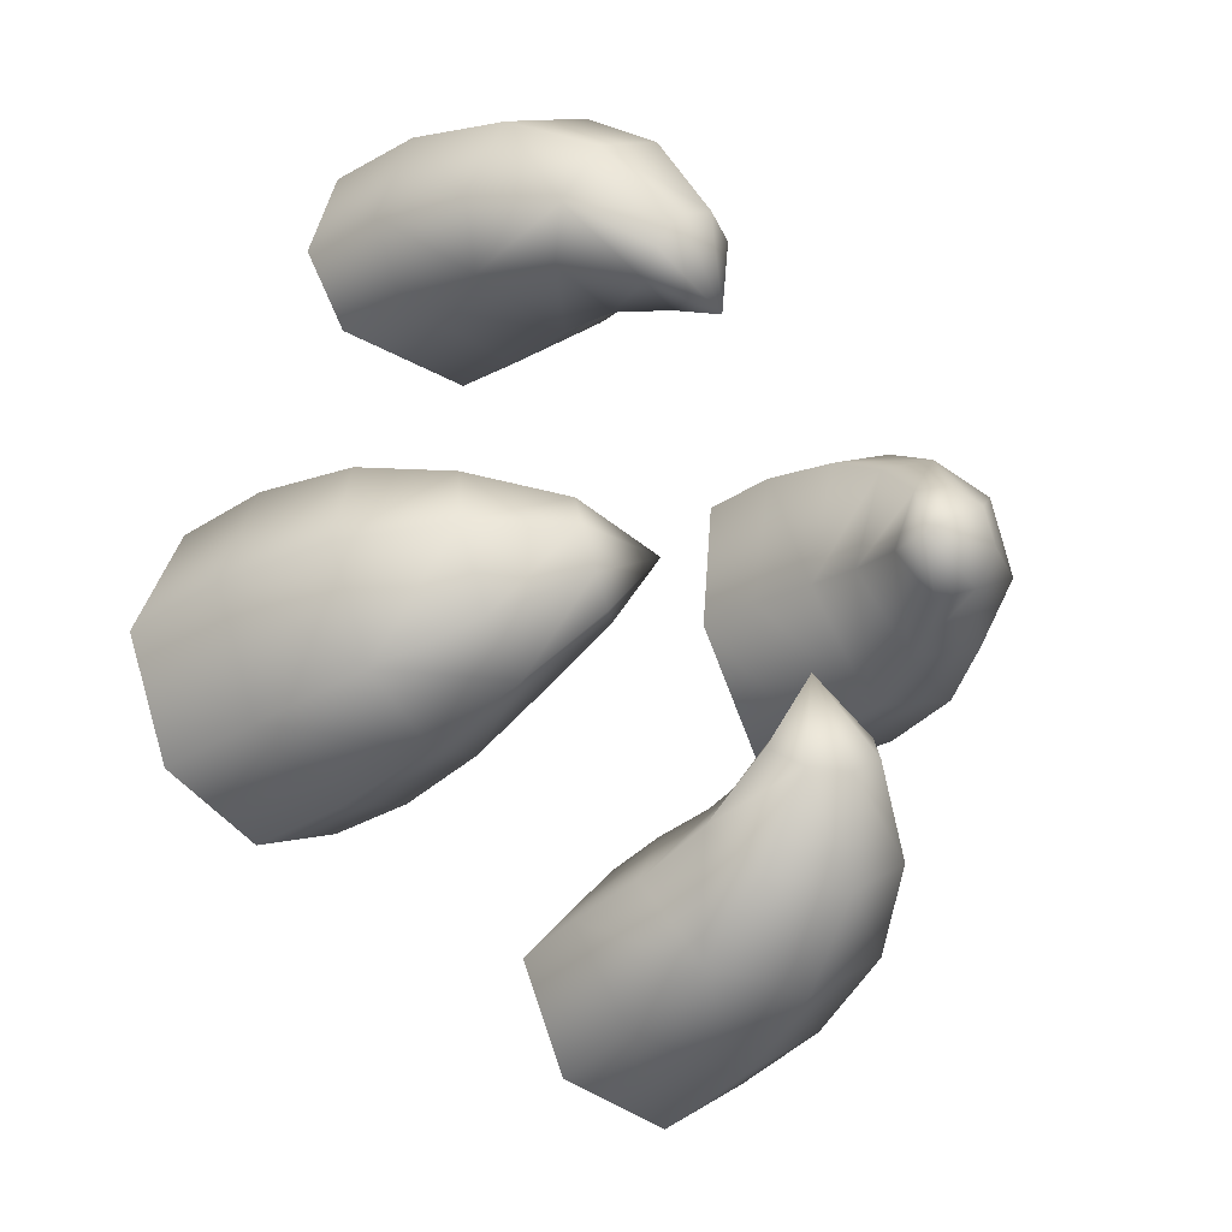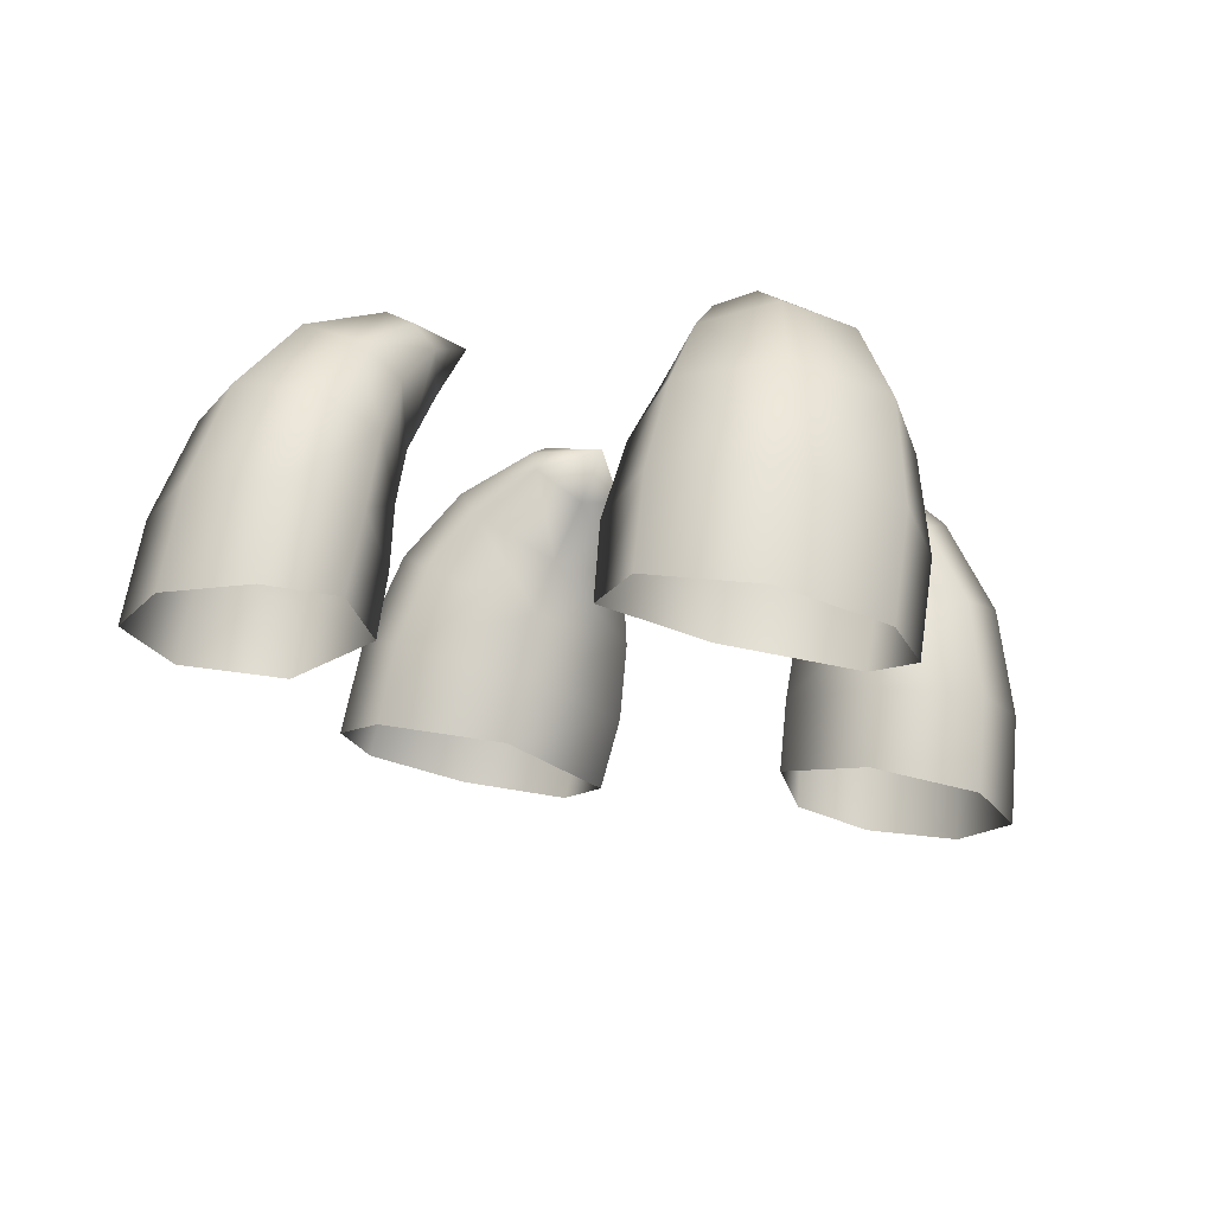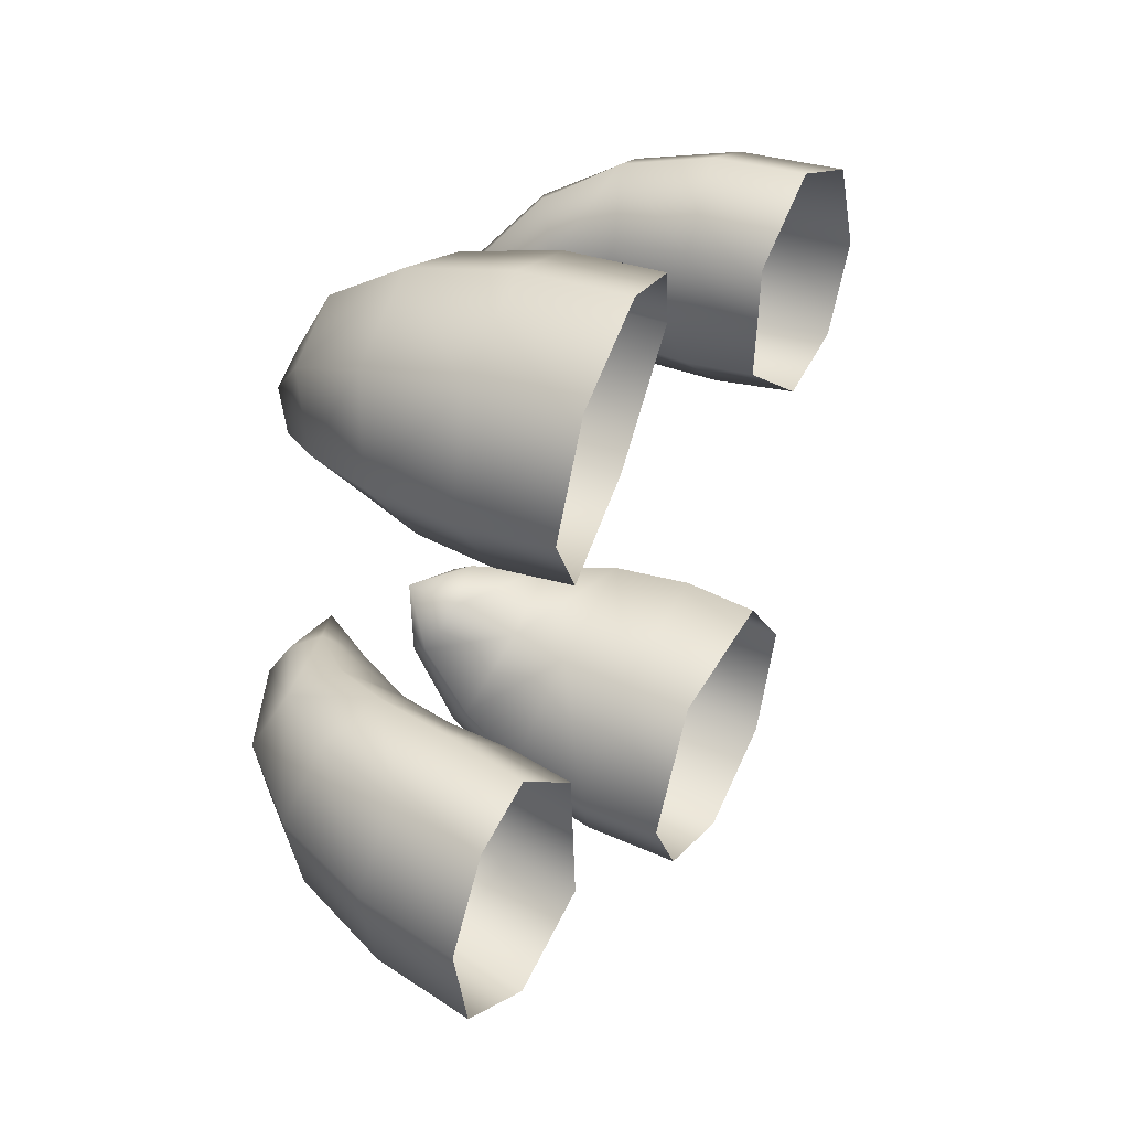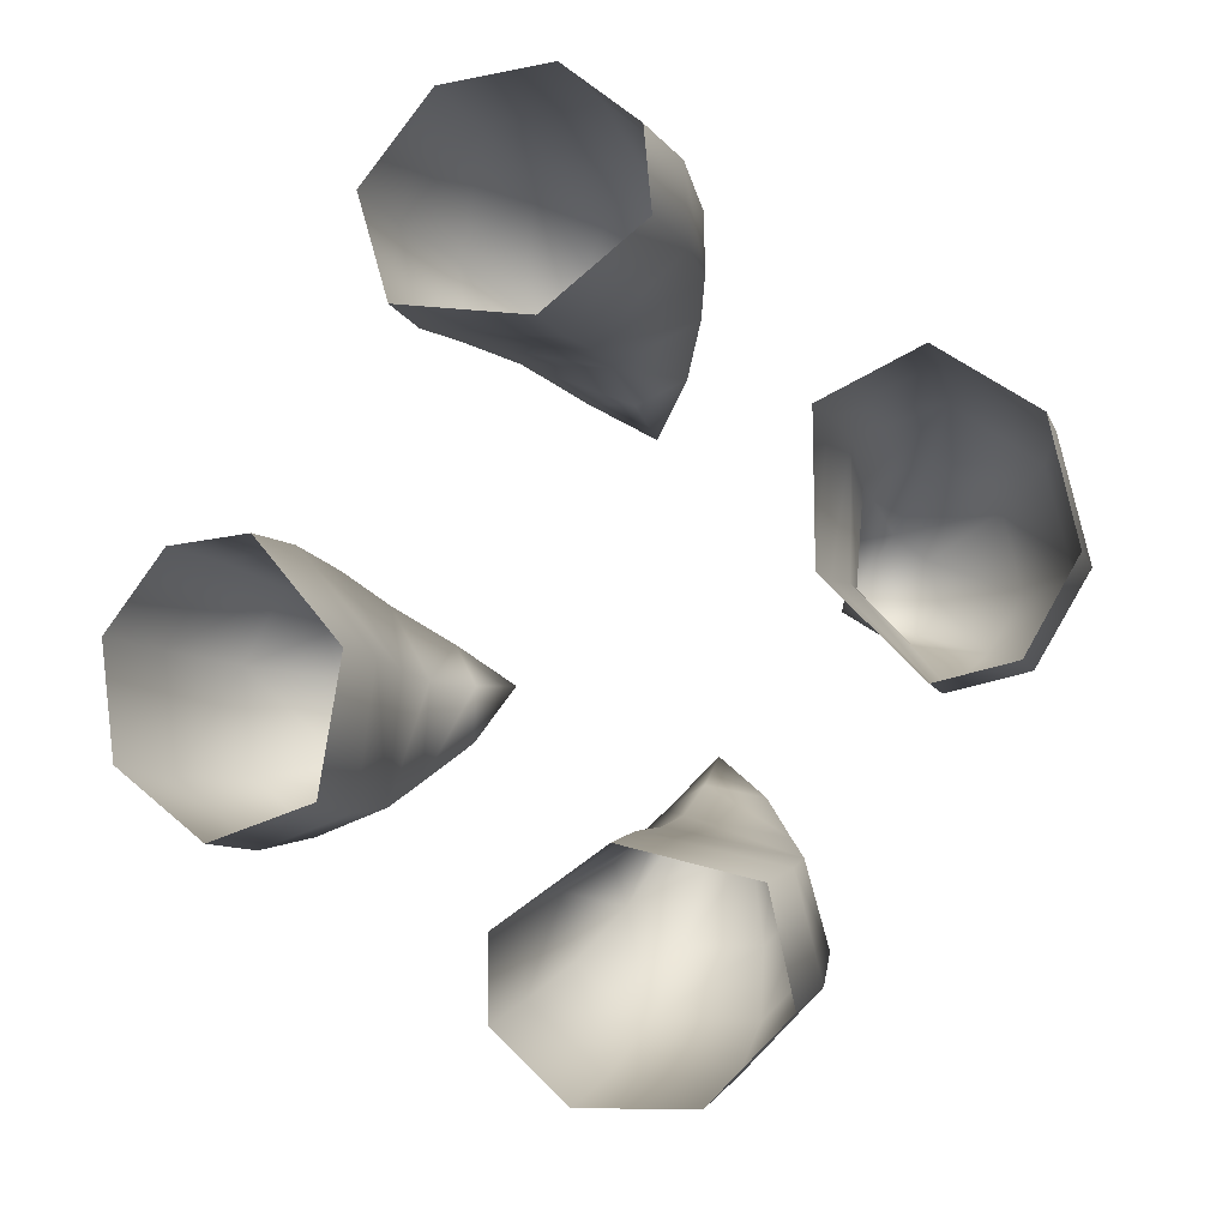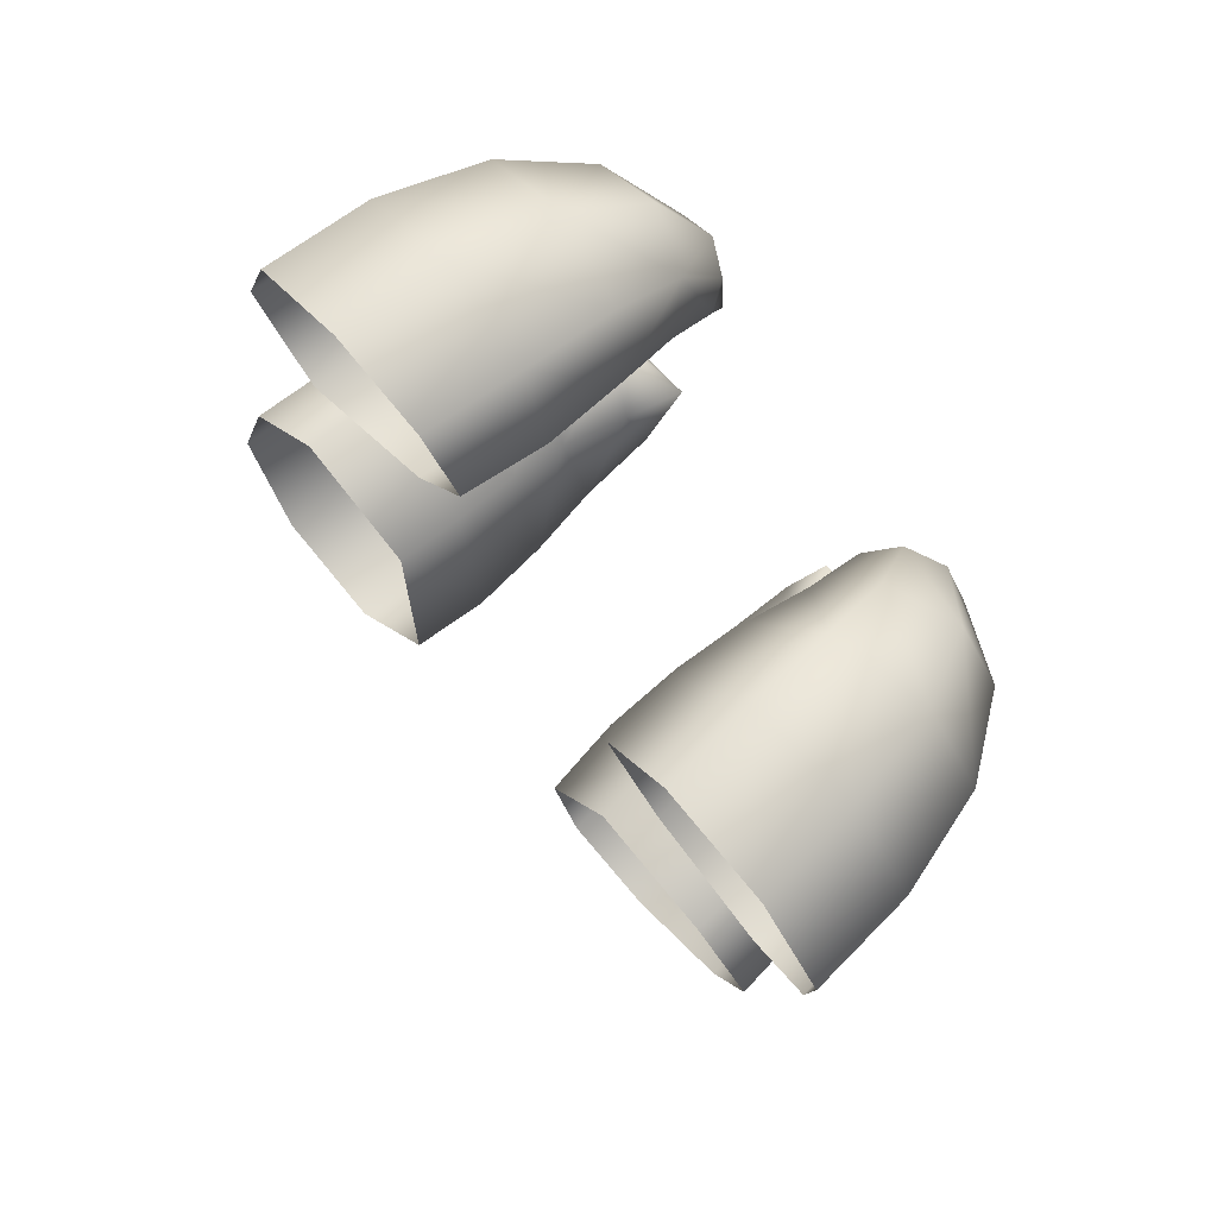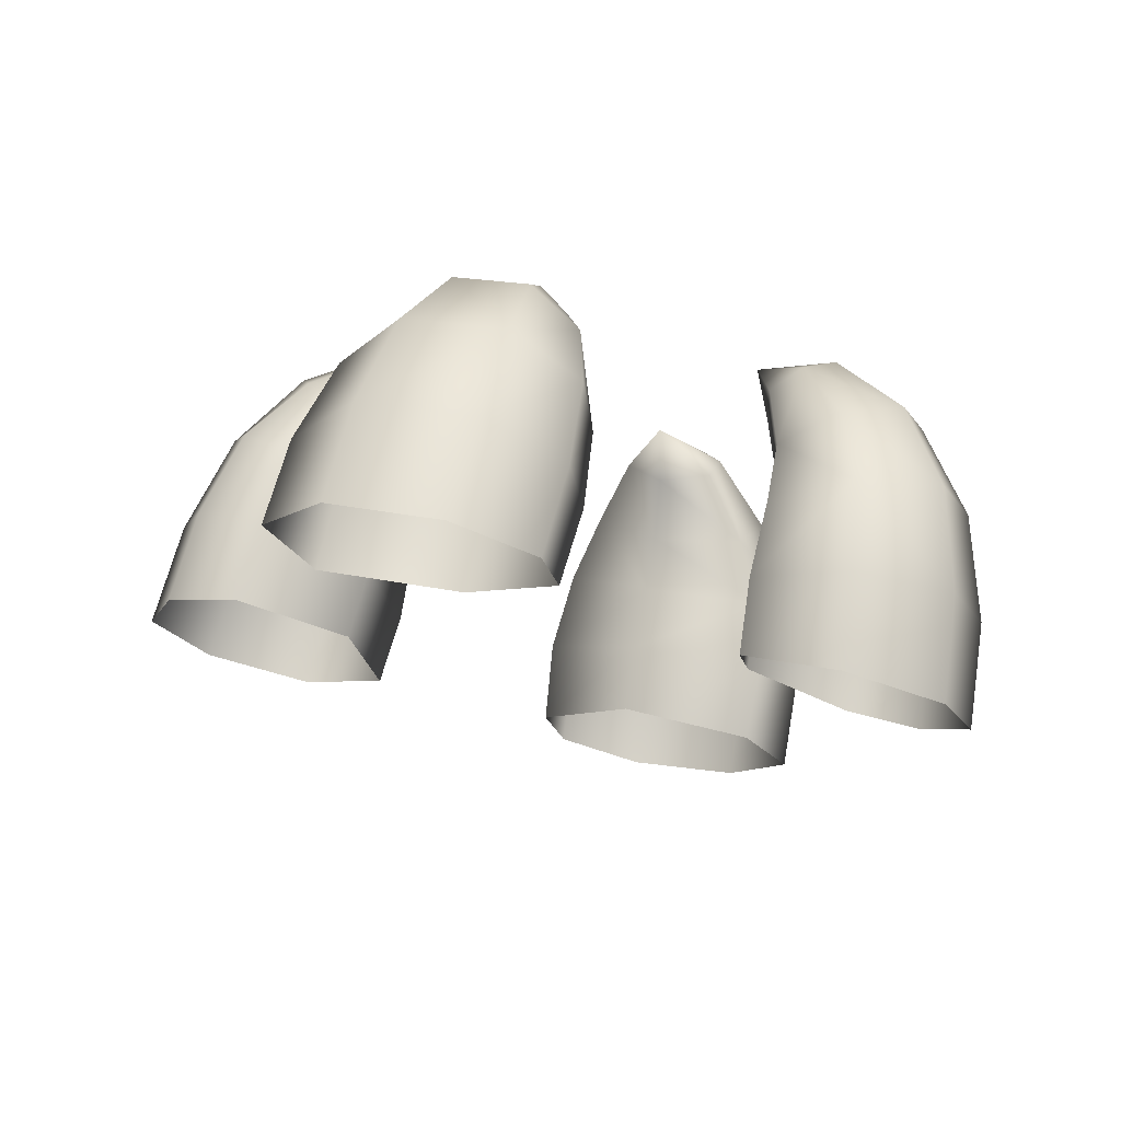
<metadata>
{"format":"obj","ext":"obj","renderer":"f3d","projection":"perspective","resolution":1024,"background":"white","views":[{"elev":6.8,"azim":134.0,"up":"+Z"},{"elev":-40.2,"azim":-26.0,"up":"+Y"},{"elev":-28.7,"azim":-78.8,"up":"+Z"},{"elev":-31.7,"azim":23.1,"up":"+Z"},{"elev":33.1,"azim":58.4,"up":"+Z"},{"elev":6.7,"azim":-156.4,"up":"+Y"}]}
</metadata>
<code>
g meshVoidBarnacleHeadClaw
v 0.009912 2.051 0.7445
v 0.01089 1.982 0.7212
v 0.138 1.953 0.776
v 0.1402 2.037 0.8021
v 0.00713 2.117 0.7764
v 0.1469 2.01 0.8822
v 0.1462 1.913 0.85
v 0.0767 1.877 0.919
v 0.1241 2.12 0.8293
v 0.07618 1.984 0.9558
v -0.04603 1.871 0.9276
v 0.09245 2.19 0.8371
v 0.09334 2.198 0.8935
v 0.003316 2.176 0.7942
v 0.1278 2.111 0.9017
v 0.04948 2.26 0.8235
v -0.001305 2.246 0.7968
v -0.002287 2.306 0.7938
v 0.0658 2.099 0.9679
v -0.04992 1.979 0.9636
v 0.04739 2.271 0.855
v 0.02143 2.277 0.8825
v 0.04722 2.201 0.9443
v -0.02138 2.275 0.8854
v -0.03469 2.195 0.9494
v -0.05445 2.265 0.8584
v -0.04564 2.093 0.9742
v -0.1435 1.997 0.8887
v -0.1398 1.903 0.8575
v -0.1272 1.952 0.7549
v -0.09535 2.184 0.8987
v -0.127 2.095 0.9071
v -0.1333 2.027 0.7808
v 0.01089 1.982 0.7212
v 0.009912 2.051 0.7445
v -0.1214 2.103 0.8114
v 0.00713 2.117 0.7764
v 0.003316 2.176 0.7942
v -0.0935 2.173 0.8253
v -0.001305 2.246 0.7968
v -0.05584 2.252 0.8182
v 0.2246 2.157 0.4832
v 0.2328 2.091 0.4508
v 0.3144 2.141 0.3459
v 0.3029 2.22 0.3809
v 0.2215 2.223 0.5177
v 0.3853 2.228 0.3896
v 0.3989 2.136 0.3471
v 0.4666 2.099 0.4178
v 0.2888 2.293 0.4293
v 0.4517 2.201 0.4651
v 0.4599 2.045 0.5284
v 0.2613 2.341 0.4834
v 0.3082 2.367 0.502
v 0.2103 2.277 0.5463
v 0.3575 2.312 0.4447
v 0.2134 2.377 0.5409
v 0.1804 2.335 0.574
v 0.1601 2.383 0.5937
v 0.4133 2.298 0.5159
v 0.4439 2.146 0.5773
v 0.2366 2.396 0.5558
v 0.2548 2.399 0.5892
v 0.3463 2.367 0.5592
v 0.2525 2.381 0.6278
v 0.3421 2.329 0.6321
v 0.228 2.349 0.6462
v 0.4065 2.247 0.6154
v 0.3577 2.097 0.6442
v 0.3712 2.008 0.6019
v 0.26 2.02 0.5768
v 0.2931 2.278 0.6679
v 0.3346 2.192 0.6691
v 0.2512 2.09 0.6138
v 0.2328 2.091 0.4508
v 0.2246 2.157 0.4832
v 0.2465 2.169 0.6384
v 0.2215 2.223 0.5177
v 0.2103 2.277 0.5463
v 0.2326 2.244 0.6408
v 0.1804 2.335 0.574
v 0.1977 2.324 0.631
v -0.227 2.148 0.5025
v -0.2262 2.08 0.4764
v -0.2995 2.023 0.5875
v -0.2978 2.104 0.6218
v -0.2342 2.215 0.5266
v -0.3808 2.104 0.624
v -0.3829 2.009 0.5856
v -0.4561 2.027 0.5131
v -0.2946 2.19 0.6417
v -0.454 2.132 0.5554
v -0.4591 2.072 0.3985
v -0.2772 2.266 0.6398
v -0.3277 2.29 0.648
v -0.2328 2.272 0.5463
v -0.3658 2.205 0.6476
v -0.2392 2.338 0.6254
v -0.2135 2.335 0.5693
v -0.1932 2.388 0.5927
v -0.4287 2.239 0.591
v -0.4562 2.177 0.4387
v -0.2652 2.358 0.6301
v -0.2876 2.383 0.6106
v -0.3723 2.327 0.6104
v -0.2887 2.398 0.5706
v -0.3744 2.355 0.533
v -0.2645 2.394 0.5344
v -0.4306 2.278 0.4862
v -0.3755 2.204 0.3544
v -0.3777 2.112 0.3183
v -0.2653 2.117 0.3407
v -0.3268 2.352 0.4691
v -0.3622 2.29 0.4068
v -0.2659 2.192 0.3668
v -0.2262 2.08 0.4764
v -0.227 2.148 0.5025
v -0.2696 2.264 0.4076
v -0.2342 2.215 0.5266
v -0.2328 2.272 0.5463
v -0.2613 2.318 0.461
v -0.2135 2.335 0.5693
v -0.2309 2.369 0.5248
v 0.002115 2.233 0.3121
v 0.003356 2.174 0.2715
v -0.1244 2.193 0.2174
v -0.128 2.264 0.2691
v 0.002474 2.296 0.3467
v -0.1416 2.311 0.2022
v -0.1393 2.229 0.142
v -0.07629 2.269 0.06874
v -0.1161 2.335 0.3201
v -0.07869 2.36 0.1352
v 0.04515 2.282 0.05302
v -0.08562 2.385 0.3709
v -0.09174 2.435 0.3446
v 0.005436 2.345 0.3818
v -0.1265 2.388 0.2713
v -0.04184 2.418 0.433
v 0.01049 2.389 0.4355
v 0.01227 2.425 0.4849
v -0.07081 2.439 0.2197
v 0.04491 2.373 0.1198
v -0.04271 2.45 0.4234
v -0.01942 2.478 0.4111
v -0.05052 2.481 0.3145
v 0.02293 2.483 0.4055
v 0.03059 2.488 0.3028
v 0.0584 2.458 0.4119
v 0.03961 2.449 0.205
v 0.1438 2.331 0.1727
v 0.1448 2.251 0.1144
v 0.1417 2.196 0.2152
v 0.09571 2.446 0.3207
v 0.1268 2.403 0.2418
v 0.1436 2.262 0.2598
v 0.003356 2.174 0.2715
v 0.002115 2.233 0.3121
v 0.13 2.33 0.3046
v 0.002474 2.296 0.3467
v 0.005436 2.345 0.3818
v 0.1007 2.38 0.3547
v 0.01049 2.389 0.4355
v 0.06355 2.417 0.4243
g meshVoidBarnacleHeadClaw_0
f 3 2 1
f 4 3 1
f 4 1 5
f 4 6 3
f 6 7 3
f 8 7 6
f 9 4 5
f 6 4 9
f 10 8 6
f 11 8 10
f 9 5 12
f 9 12 13
f 5 14 12
f 15 6 9
f 6 15 10
f 15 9 13
f 12 14 16
f 12 16 13
f 14 17 16
f 16 17 18
f 15 19 10
f 19 15 13
f 20 11 10
f 20 10 19
f 21 16 18
f 16 21 13
f 13 21 22
f 18 22 21
f 23 13 22
f 23 19 13
f 23 22 24
f 22 18 24
f 19 23 25
f 25 23 24
f 18 26 24
f 24 26 25
f 27 19 25
f 27 20 19
f 20 28 11
f 28 29 11
f 30 29 28
f 25 31 27
f 26 31 25
f 27 32 20
f 32 28 20
f 31 32 27
f 33 30 28
f 33 28 32
f 34 30 33
f 35 34 33
f 35 33 36
f 36 33 32
f 37 35 36
f 37 36 38
f 32 31 39
f 36 32 39
f 36 39 38
f 31 26 39
f 38 39 40
f 26 41 39
f 39 41 40
f 41 26 18
f 41 18 40
f 44 43 42
f 45 44 42
f 45 42 46
f 45 47 44
f 47 48 44
f 49 48 47
f 50 45 46
f 47 45 50
f 51 49 47
f 52 49 51
f 50 46 53
f 50 53 54
f 46 55 53
f 56 47 50
f 47 56 51
f 56 50 54
f 53 55 57
f 53 57 54
f 55 58 57
f 57 58 59
f 56 60 51
f 60 56 54
f 61 52 51
f 61 51 60
f 62 57 59
f 57 62 54
f 54 62 63
f 59 63 62
f 64 54 63
f 64 60 54
f 64 63 65
f 63 59 65
f 60 64 66
f 66 64 65
f 59 67 65
f 65 67 66
f 68 60 66
f 68 61 60
f 61 69 52
f 69 70 52
f 71 70 69
f 66 72 68
f 67 72 66
f 68 73 61
f 73 69 61
f 72 73 68
f 74 71 69
f 74 69 73
f 75 71 74
f 76 75 74
f 76 74 77
f 77 74 73
f 78 76 77
f 78 77 79
f 73 72 80
f 77 73 80
f 77 80 79
f 72 67 80
f 79 80 81
f 67 82 80
f 80 82 81
f 82 67 59
f 82 59 81
f 85 84 83
f 86 85 83
f 86 83 87
f 86 88 85
f 88 89 85
f 90 89 88
f 91 86 87
f 88 86 91
f 92 90 88
f 93 90 92
f 91 87 94
f 91 94 95
f 87 96 94
f 97 88 91
f 88 97 92
f 97 91 95
f 94 96 98
f 94 98 95
f 96 99 98
f 98 99 100
f 97 101 92
f 101 97 95
f 102 93 92
f 102 92 101
f 103 98 100
f 98 103 95
f 95 103 104
f 100 104 103
f 105 95 104
f 105 101 95
f 105 104 106
f 104 100 106
f 101 105 107
f 107 105 106
f 100 108 106
f 106 108 107
f 109 101 107
f 109 102 101
f 102 110 93
f 110 111 93
f 112 111 110
f 107 113 109
f 108 113 107
f 109 114 102
f 114 110 102
f 113 114 109
f 115 112 110
f 115 110 114
f 116 112 115
f 117 116 115
f 117 115 118
f 118 115 114
f 119 117 118
f 119 118 120
f 114 113 121
f 118 114 121
f 118 121 120
f 113 108 121
f 120 121 122
f 108 123 121
f 121 123 122
f 123 108 100
f 123 100 122
f 126 125 124
f 127 126 124
f 127 124 128
f 127 129 126
f 129 130 126
f 131 130 129
f 132 127 128
f 129 127 132
f 133 131 129
f 134 131 133
f 132 128 135
f 132 135 136
f 128 137 135
f 138 129 132
f 129 138 133
f 138 132 136
f 135 137 139
f 135 139 136
f 137 140 139
f 139 140 141
f 138 142 133
f 142 138 136
f 143 134 133
f 143 133 142
f 144 139 141
f 139 144 136
f 136 144 145
f 141 145 144
f 146 136 145
f 146 142 136
f 146 145 147
f 145 141 147
f 142 146 148
f 148 146 147
f 141 149 147
f 147 149 148
f 150 142 148
f 150 143 142
f 143 151 134
f 151 152 134
f 153 152 151
f 148 154 150
f 149 154 148
f 150 155 143
f 155 151 143
f 154 155 150
f 156 153 151
f 156 151 155
f 157 153 156
f 158 157 156
f 158 156 159
f 159 156 155
f 160 158 159
f 160 159 161
f 155 154 162
f 159 155 162
f 159 162 161
f 154 149 162
f 161 162 163
f 149 164 162
f 162 164 163
f 164 149 141
f 164 141 163

</code>
